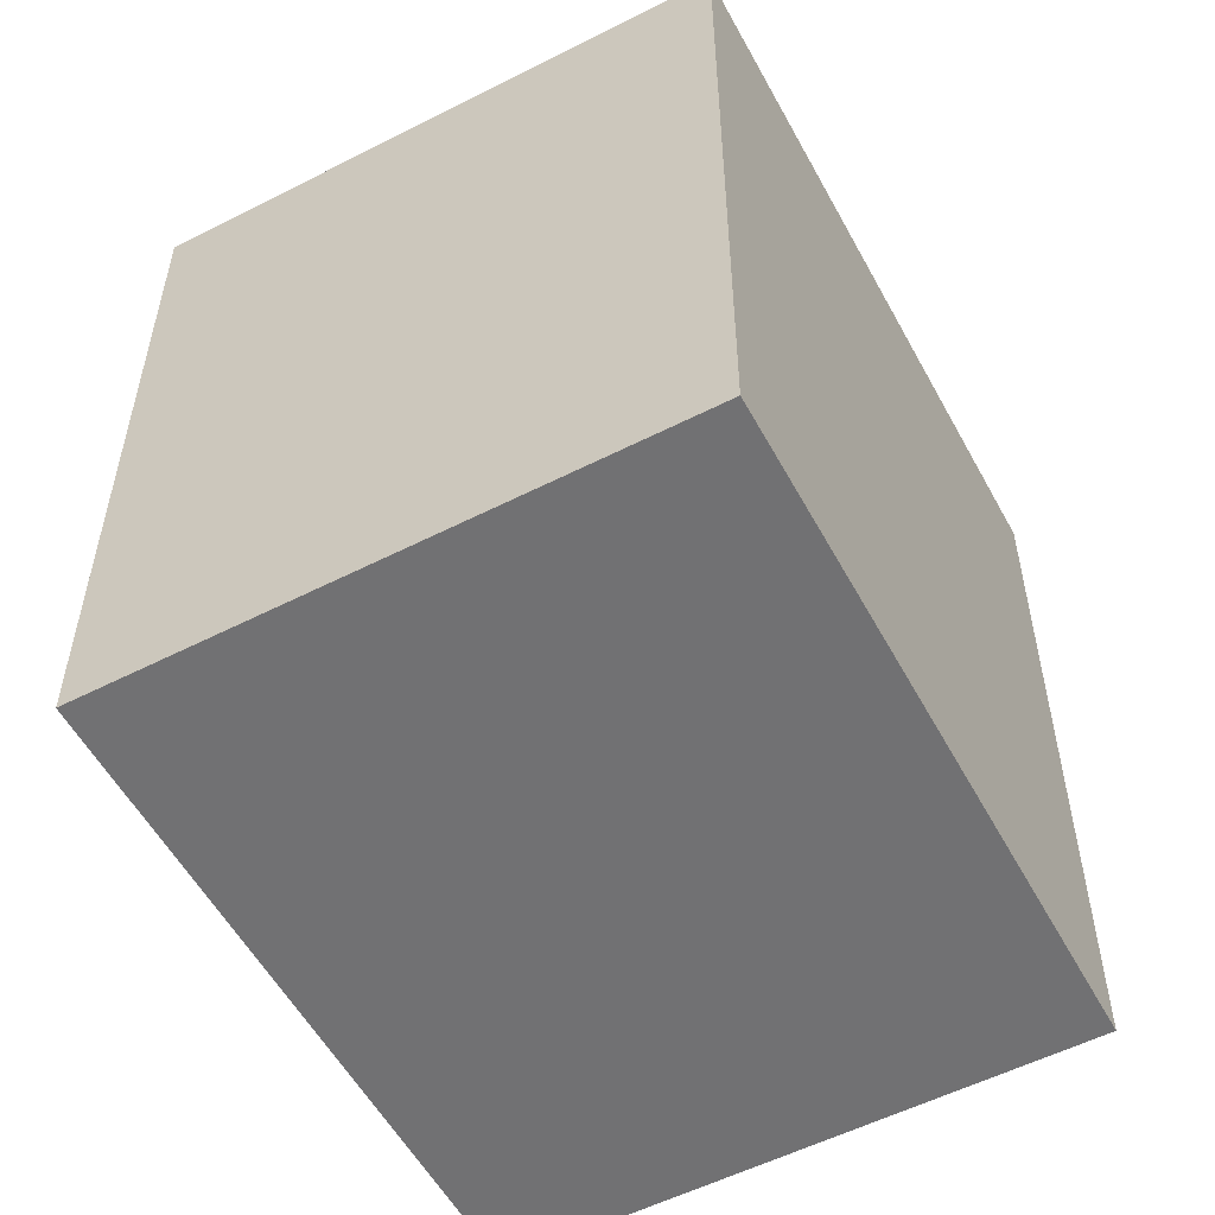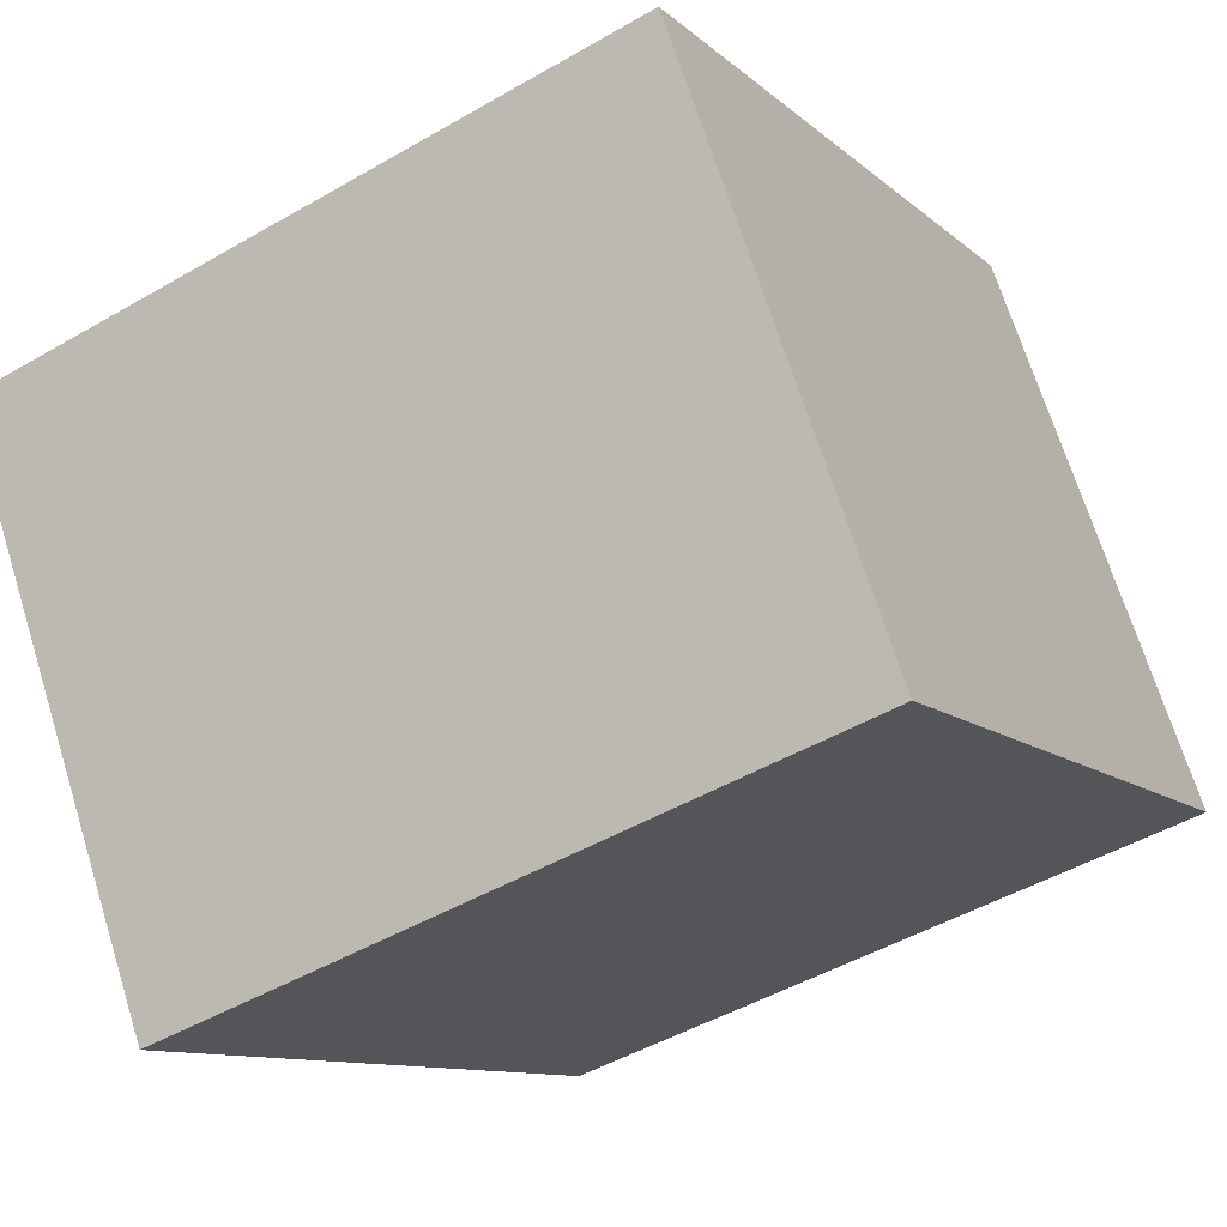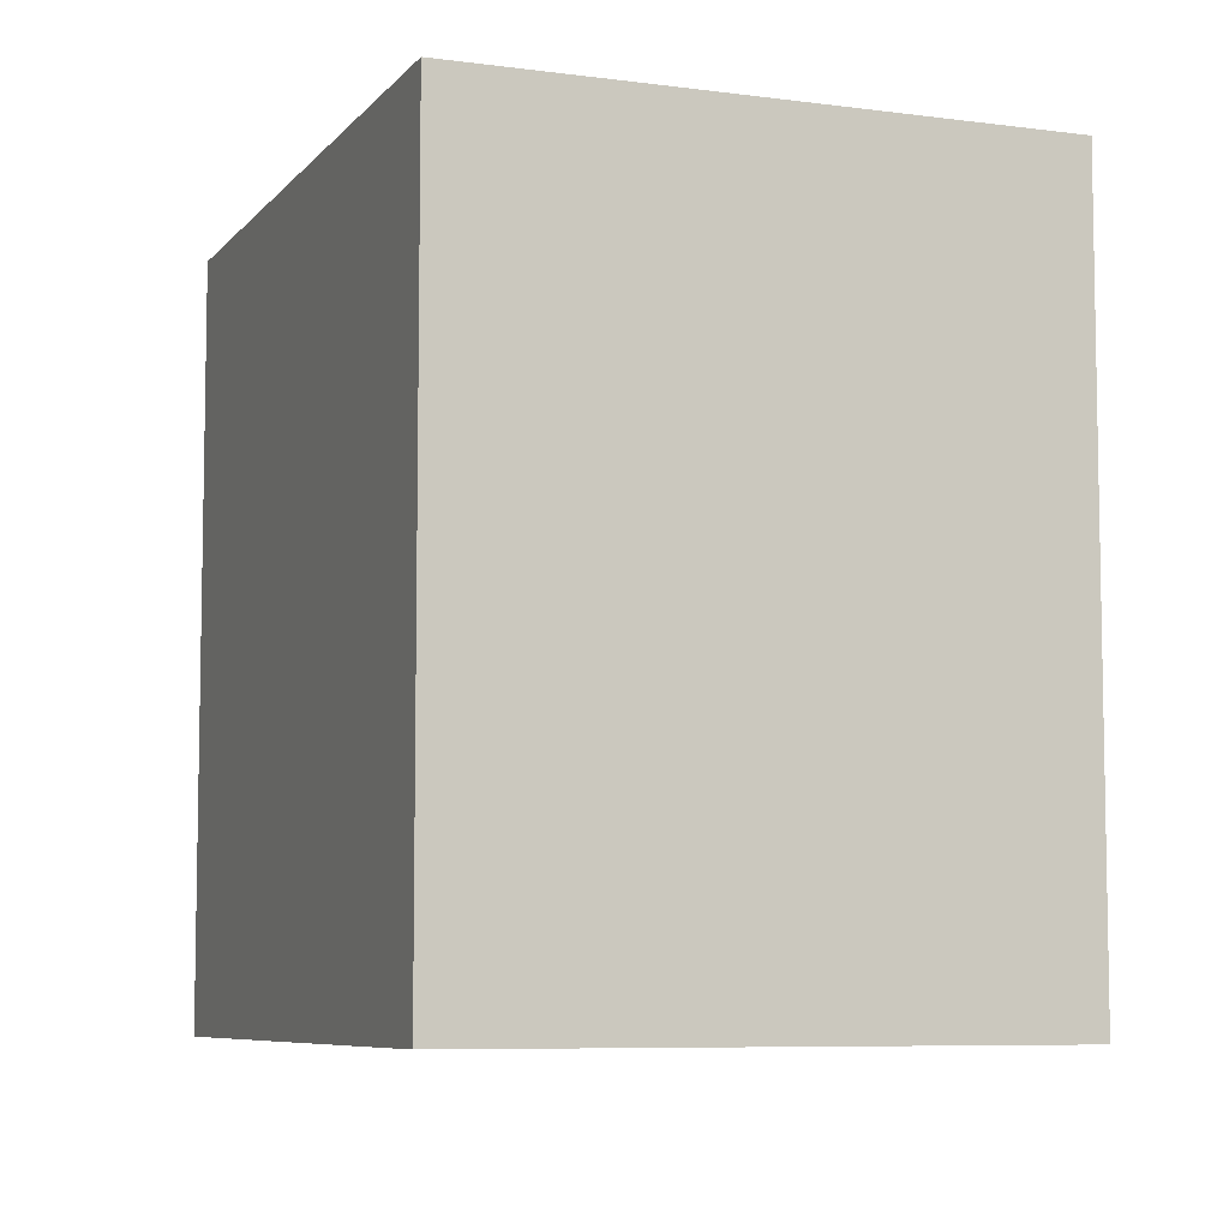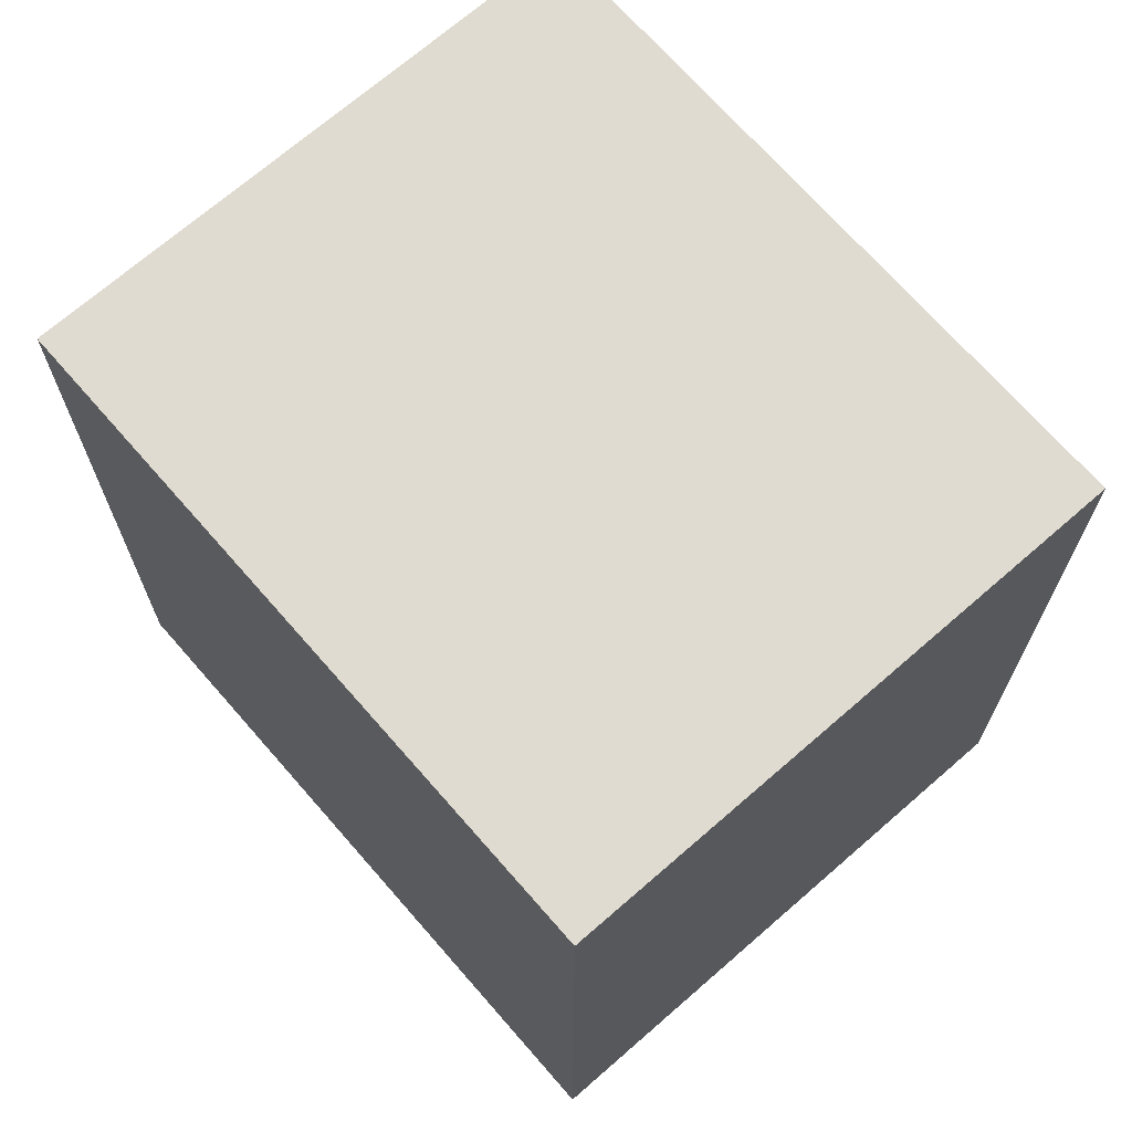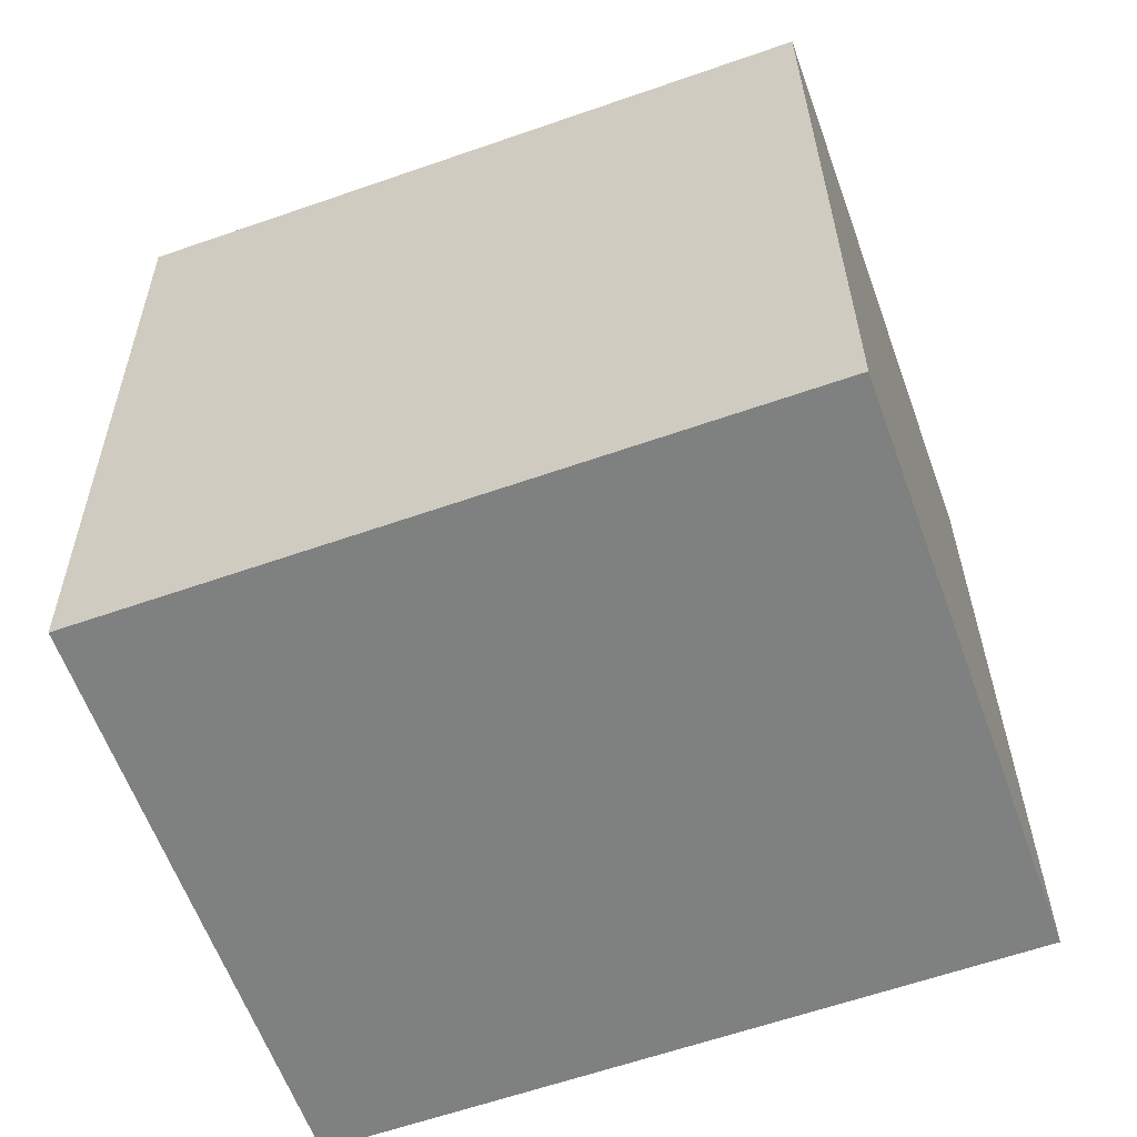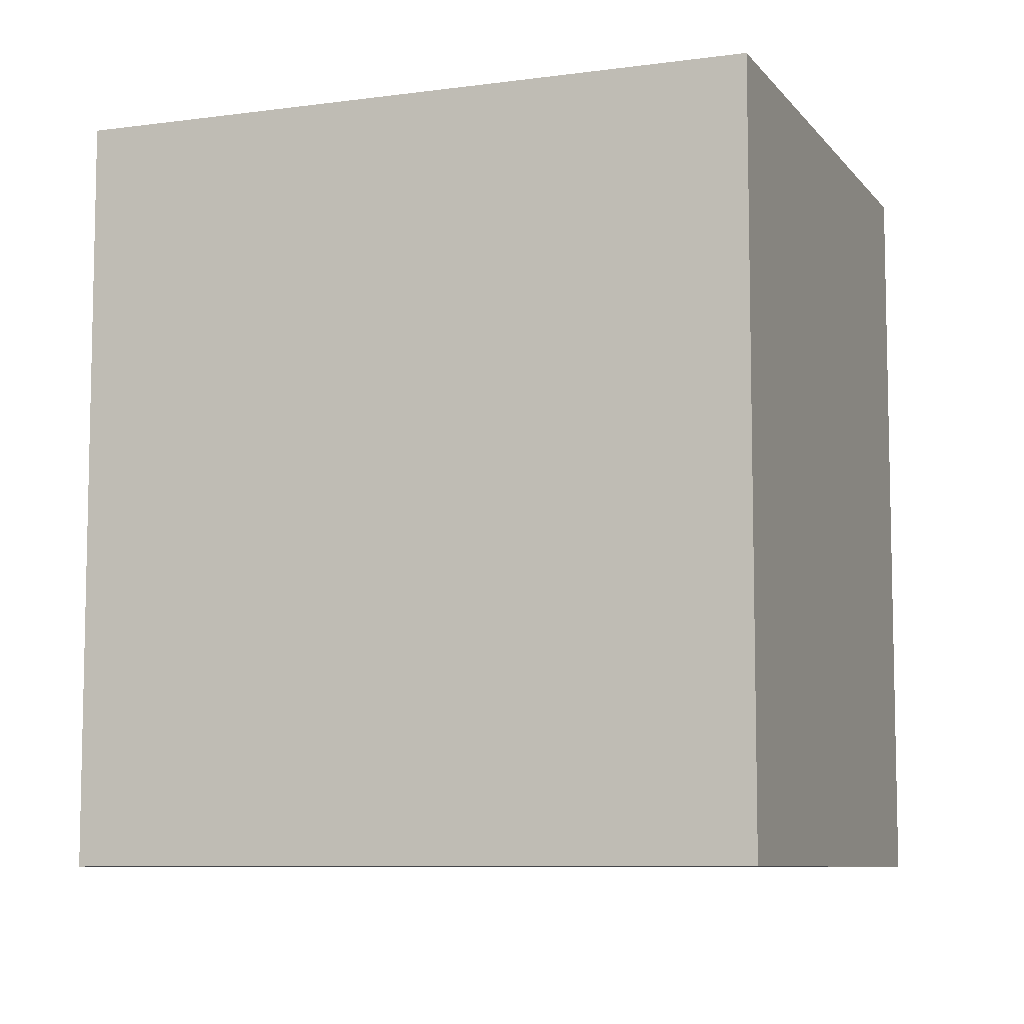
<metadata>
{"format":"obj","ext":"obj","renderer":"f3d","projection":"perspective","resolution":1024,"background":"white","views":[{"elev":-55.3,"azim":137.8,"up":"+Y"},{"elev":-10.5,"azim":-153.3,"up":"+Z"},{"elev":-7.2,"azim":88.4,"up":"+Y"},{"elev":70.0,"azim":-111.5,"up":"+Y"},{"elev":30.1,"azim":179.5,"up":"+Z"},{"elev":-8.2,"azim":40.5,"up":"+Y"}]}
</metadata>
<code>
v  0 2.872 1.759e-16
v  3.245 2.872 1.222
v  2.494 2.872 -0.888
v  0.752 2.872 2.11
v  3.245 -7.483e-17 1.222
v  2.494 5.437e-17 -0.888
v  0 0 0
v  0.752 -1.292e-16 2.11
g defaultobject
f 1 2 3
f 2 1 4
f 5 3 2
f 3 5 6
f 6 1 3
f 1 6 7
f 7 4 1
f 4 7 8
f 8 2 4
f 2 8 5
f 5 7 6
f 7 5 8

</code>
